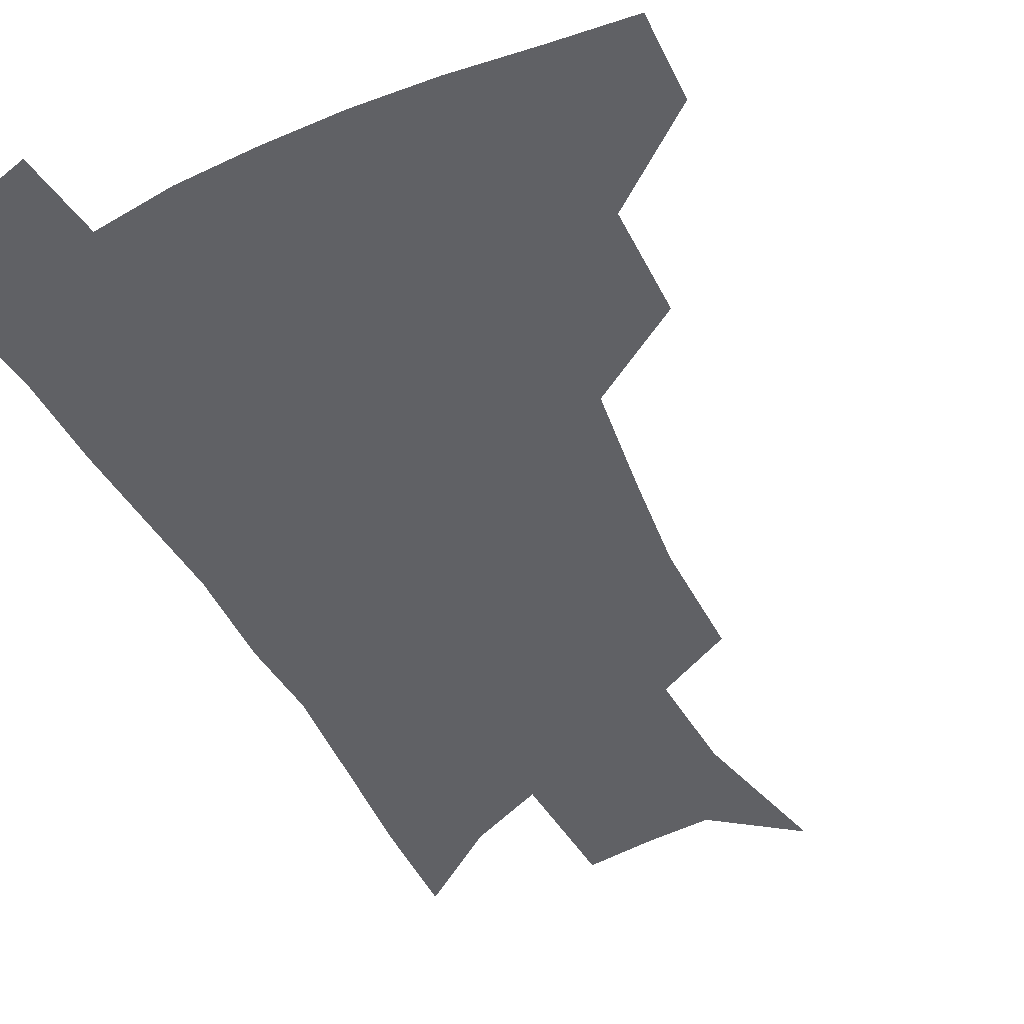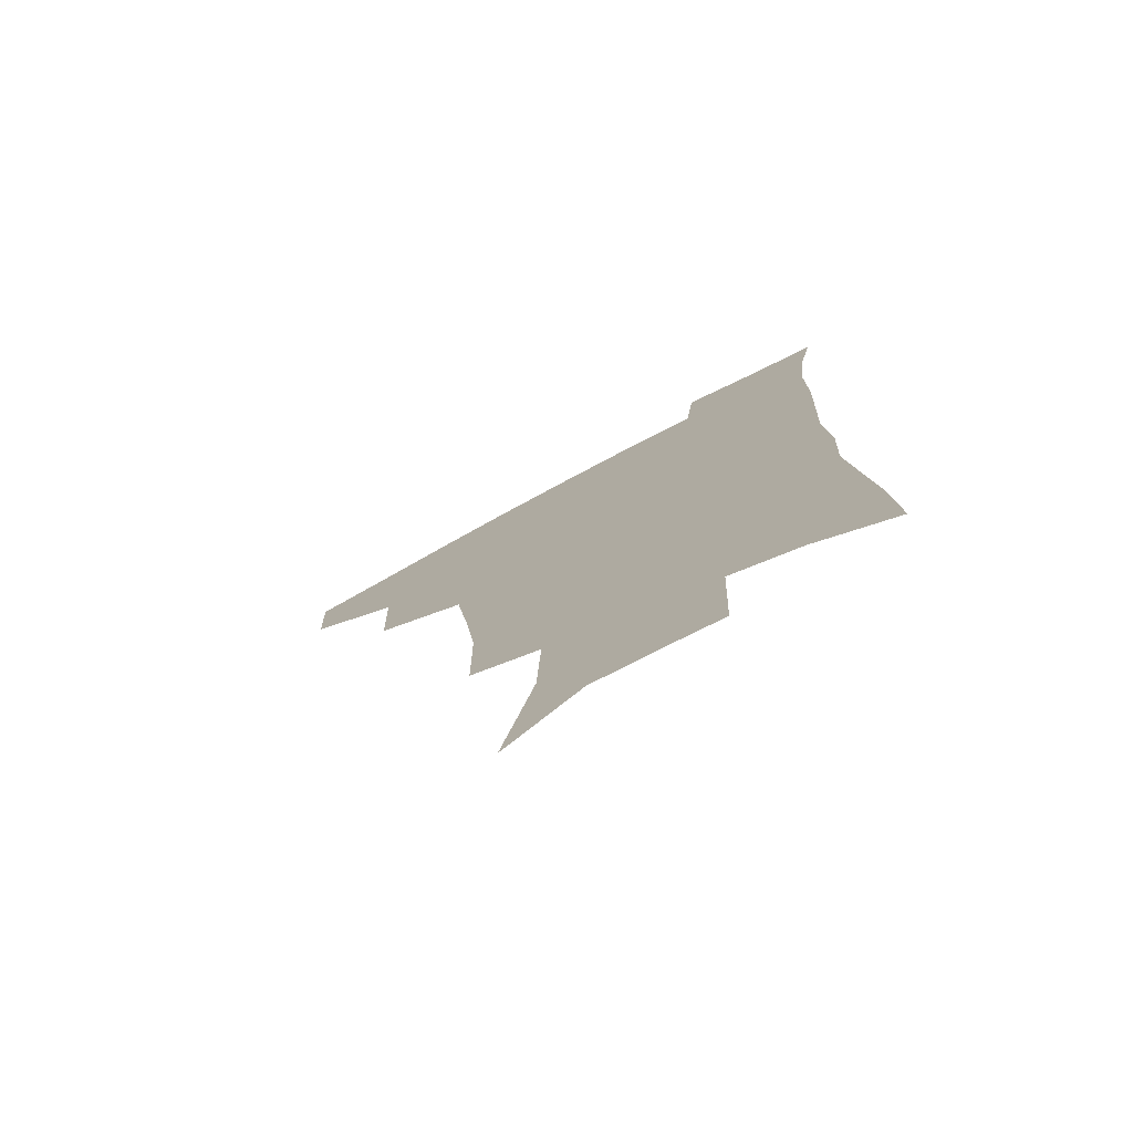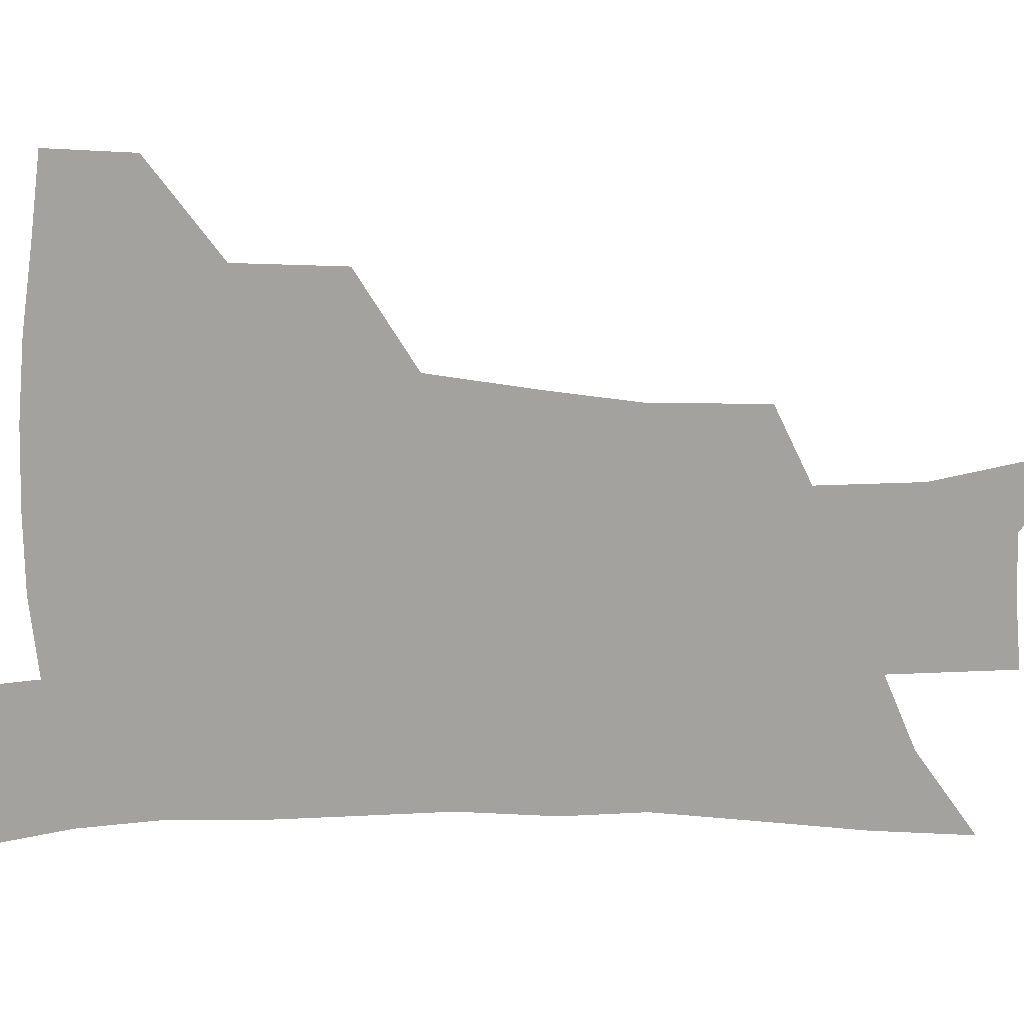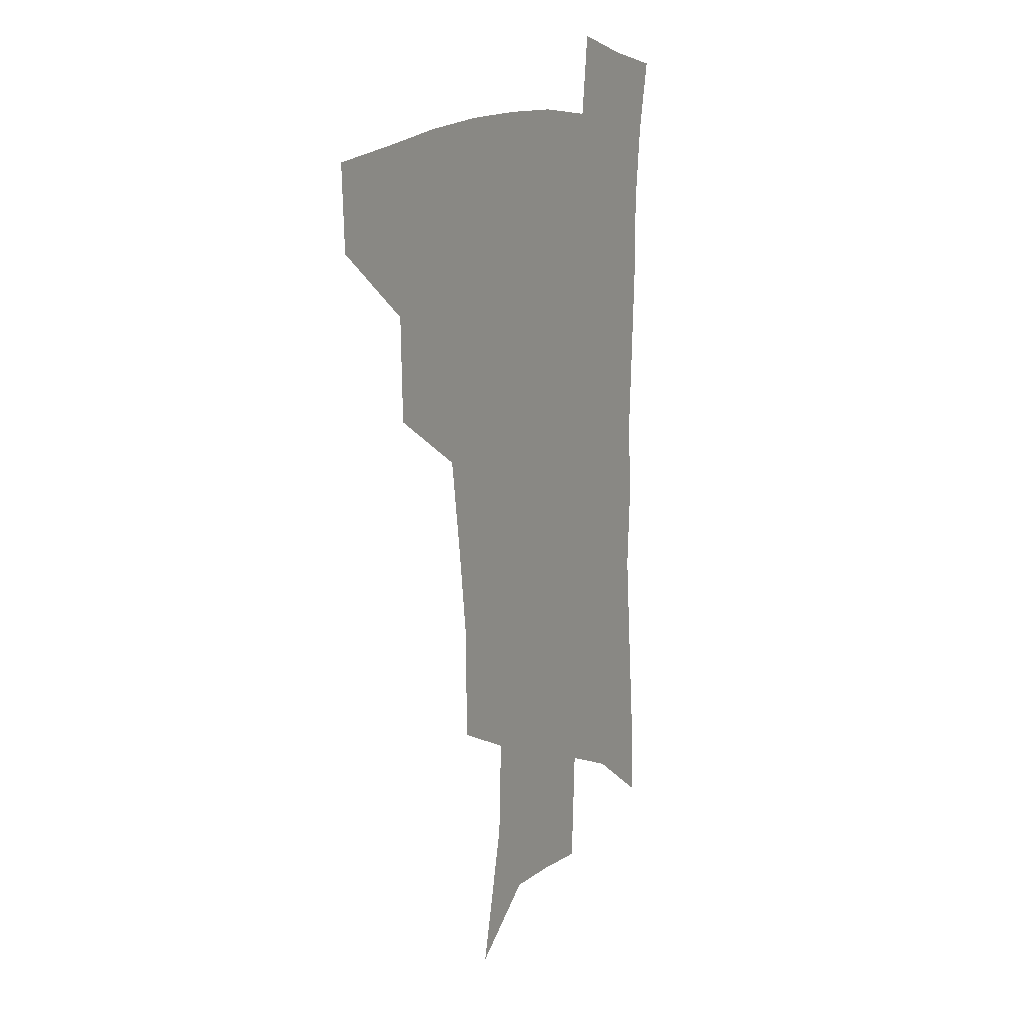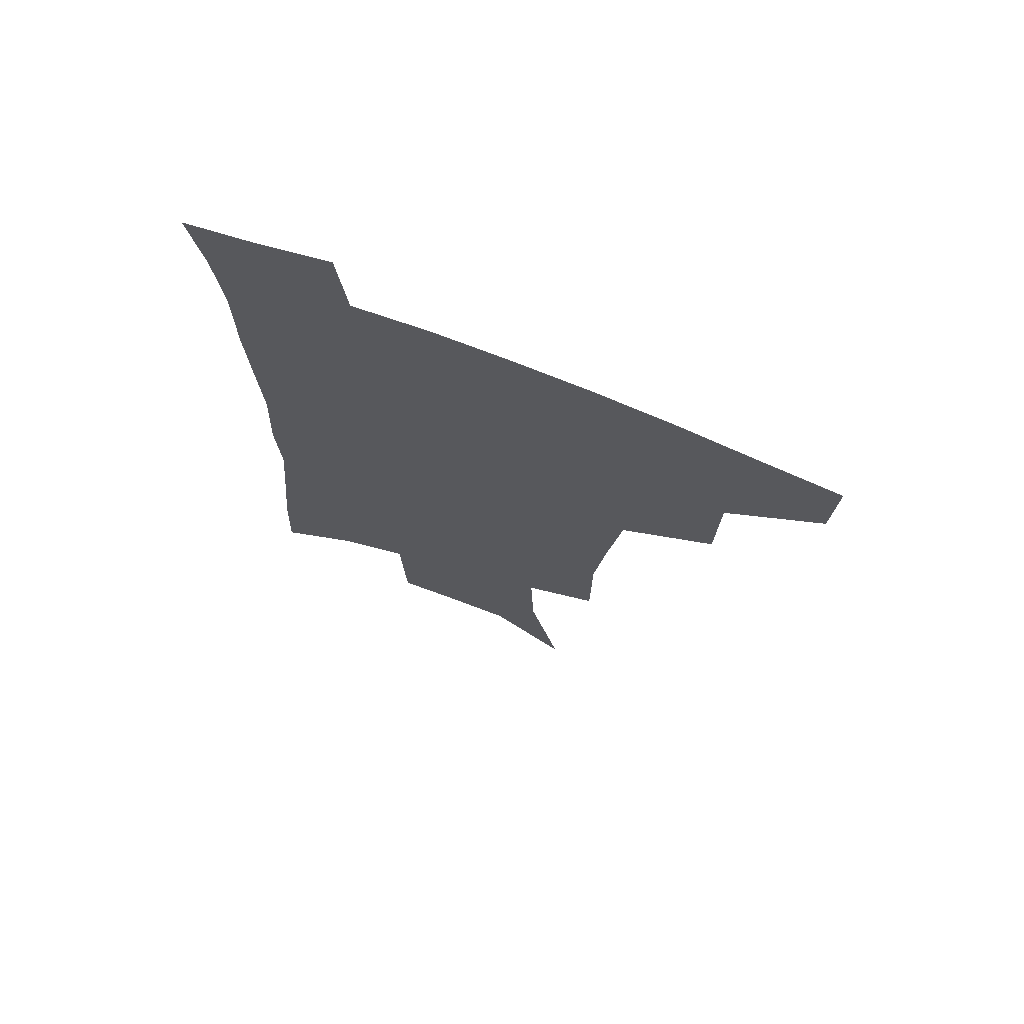
<metadata>
{"format":"obj","ext":"obj","renderer":"f3d","projection":"perspective","resolution":1024,"background":"white","views":[{"elev":-48.4,"azim":-152.5,"up":"+Z"},{"elev":-76.5,"azim":28.1,"up":"+Y"},{"elev":-72.4,"azim":-90.2,"up":"+Z"},{"elev":13.7,"azim":-60.5,"up":"+Y"},{"elev":71.6,"azim":-158.4,"up":"+Y"}]}
</metadata>
<code>
v 486.9 443.7 0
v 485.6 474.3 0
v 521.9 380 0
v 520.9 417.9 0
v 518.9 449 0
v 515.2 478.1 0
v 565.3 248.3 0
v 565 289.2 0
v 560.8 322.3 0
v 555.6 358.7 0
v 552.4 394.2 0
v 550.4 424.7 0
v 548.7 453 0
v 544.1 482.2 0
v 578.9 147.5 0
v 590.6 199.2 0
v 591.9 235.3 0
v 589.3 270.1 0
v 587.5 306.5 0
v 583.7 336.3 0
v 580.6 369.3 0
v 579.1 401.3 0
v 578 429.7 0
v 576 455.8 0
v 572.8 484.8 0
v 607.3 169.3 0
v 613.1 212 0
v 612.3 244.4 0
v 611 282.3 0
v 608.9 313.4 0
v 606.6 344.3 0
v 604.9 375.1 0
v 604 403.7 0
v 603.6 430.9 0
v 603.4 457.2 0
v 601.3 485.7 0
v 630.3 168.3 0
v 634.2 217 0
v 633.3 250.9 0
v 631.9 283.5 0
v 630.3 316 0
v 629.2 344.5 0
v 628.2 377.3 0
v 628.3 405 0
v 629.1 431.7 0
v 630.2 457.3 0
v 629.5 485.4 0
v 653.9 166 0
v 655.7 209.5 0
v 654.8 247.3 0
v 652.9 283.1 0
v 652 313.9 0
v 652 342.2 0
v 651.3 374.5 0
v 652.3 401.9 0
v 653.7 429.8 0
v 655.6 456.5 0
v 658.4 482.3 0
v 662 512.7 0
v 682.2 198.3 0
v 678.5 238.2 0
v 676 274 0
v 674.9 306.2 0
v 675 336.4 0
v 675.6 366.4 0
v 675.9 397.5 0
v 678.5 424.8 0
v 680.5 453.2 0
v 684.6 478.3 0
v 689.5 505.6 0
v 712.4 176.8 0
v 710.8 212.2 0
v 707.5 249.2 0
v 704.4 285 0
v 706 314.1 0
v 704.4 348.7 0
v 706.1 379.7 0
v 707.6 411 0
v 707.8 444.7 0
v 711 473.8 0
v 716.5 500.6 0
f 4 5 1
f 1 5 2
f 5 6 2
f 10 11 3
f 3 11 4
f 11 12 4
f 4 12 5
f 12 13 5
f 5 13 6
f 13 14 6
f 17 18 7
f 7 18 8
f 18 19 8
f 8 19 9
f 19 20 9
f 9 20 10
f 20 21 10
f 10 21 11
f 21 22 11
f 11 22 12
f 22 23 12
f 12 23 13
f 23 24 13
f 13 24 14
f 24 25 14
f 15 26 16
f 26 27 16
f 16 27 17
f 27 28 17
f 17 28 18
f 28 29 18
f 18 29 19
f 29 30 19
f 19 30 20
f 30 31 20
f 20 31 21
f 31 32 21
f 21 32 22
f 32 33 22
f 22 33 23
f 33 34 23
f 23 34 24
f 34 35 24
f 24 35 25
f 35 36 25
f 26 37 27
f 37 38 27
f 27 38 28
f 38 39 28
f 28 39 29
f 39 40 29
f 29 40 30
f 40 41 30
f 30 41 31
f 41 42 31
f 31 42 32
f 42 43 32
f 32 43 33
f 43 44 33
f 33 44 34
f 44 45 34
f 34 45 35
f 45 46 35
f 35 46 36
f 46 47 36
f 37 48 38
f 48 49 38
f 38 49 39
f 49 50 39
f 39 50 40
f 50 51 40
f 40 51 41
f 51 52 41
f 41 52 42
f 52 53 42
f 42 53 43
f 53 54 43
f 43 54 44
f 54 55 44
f 44 55 45
f 55 56 45
f 45 56 46
f 56 57 46
f 46 57 47
f 57 58 47
f 49 60 50
f 60 61 50
f 50 61 51
f 61 62 51
f 51 62 52
f 62 63 52
f 52 63 53
f 63 64 53
f 53 64 54
f 64 65 54
f 54 65 55
f 65 66 55
f 55 66 56
f 66 67 56
f 56 67 57
f 67 68 57
f 57 68 58
f 68 69 58
f 58 69 59
f 69 70 59
f 60 71 61
f 71 72 61
f 61 72 62
f 72 73 62
f 62 73 63
f 73 74 63
f 63 74 64
f 74 75 64
f 64 75 65
f 75 76 65
f 65 76 66
f 76 77 66
f 66 77 67
f 77 78 67
f 67 78 68
f 78 79 68
f 68 79 69
f 79 80 69
f 69 80 70
f 80 81 70

</code>
